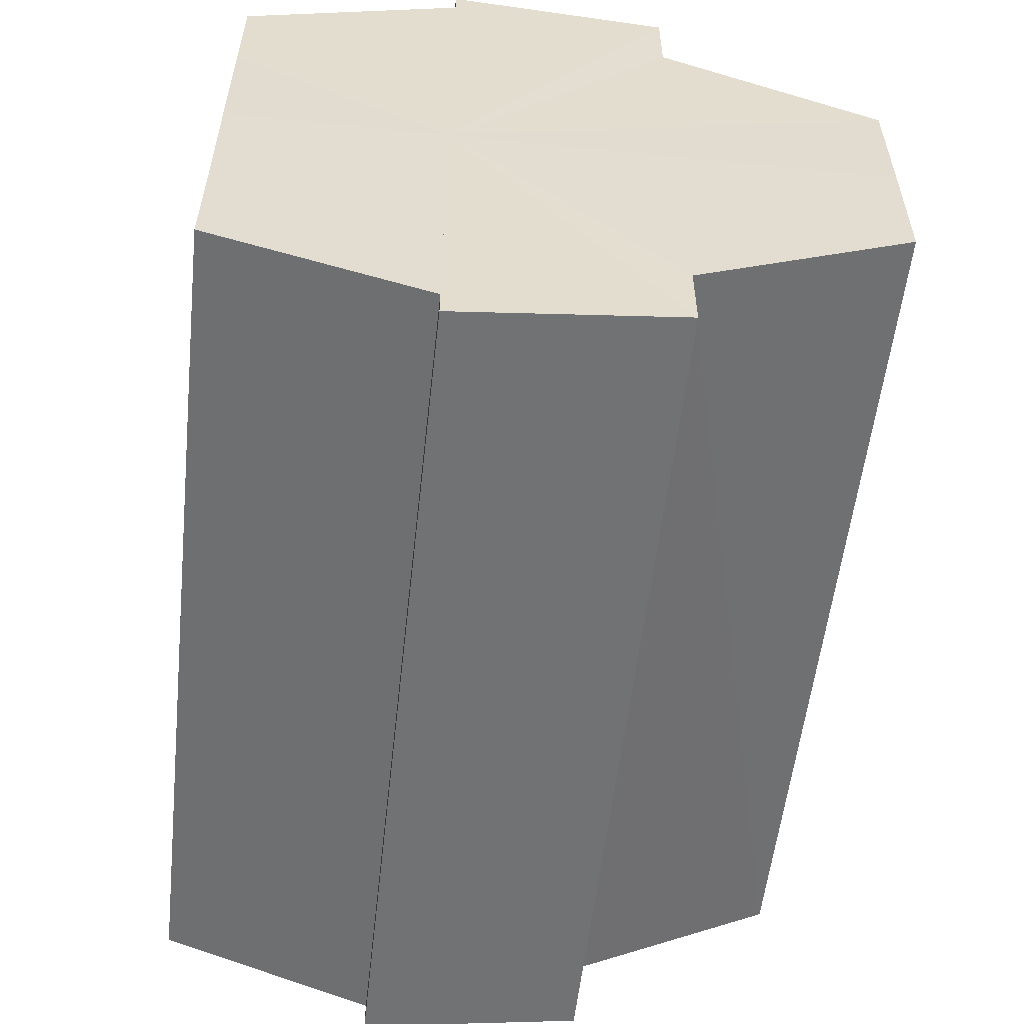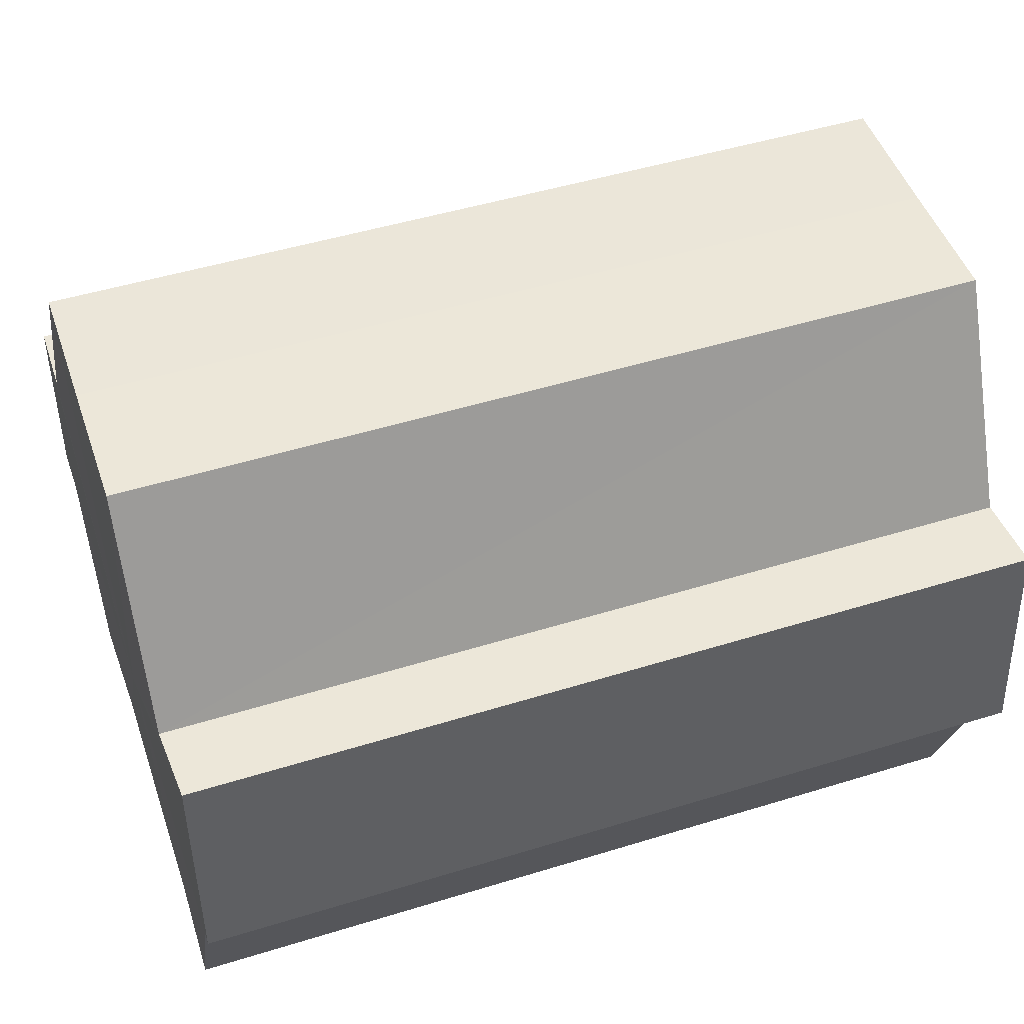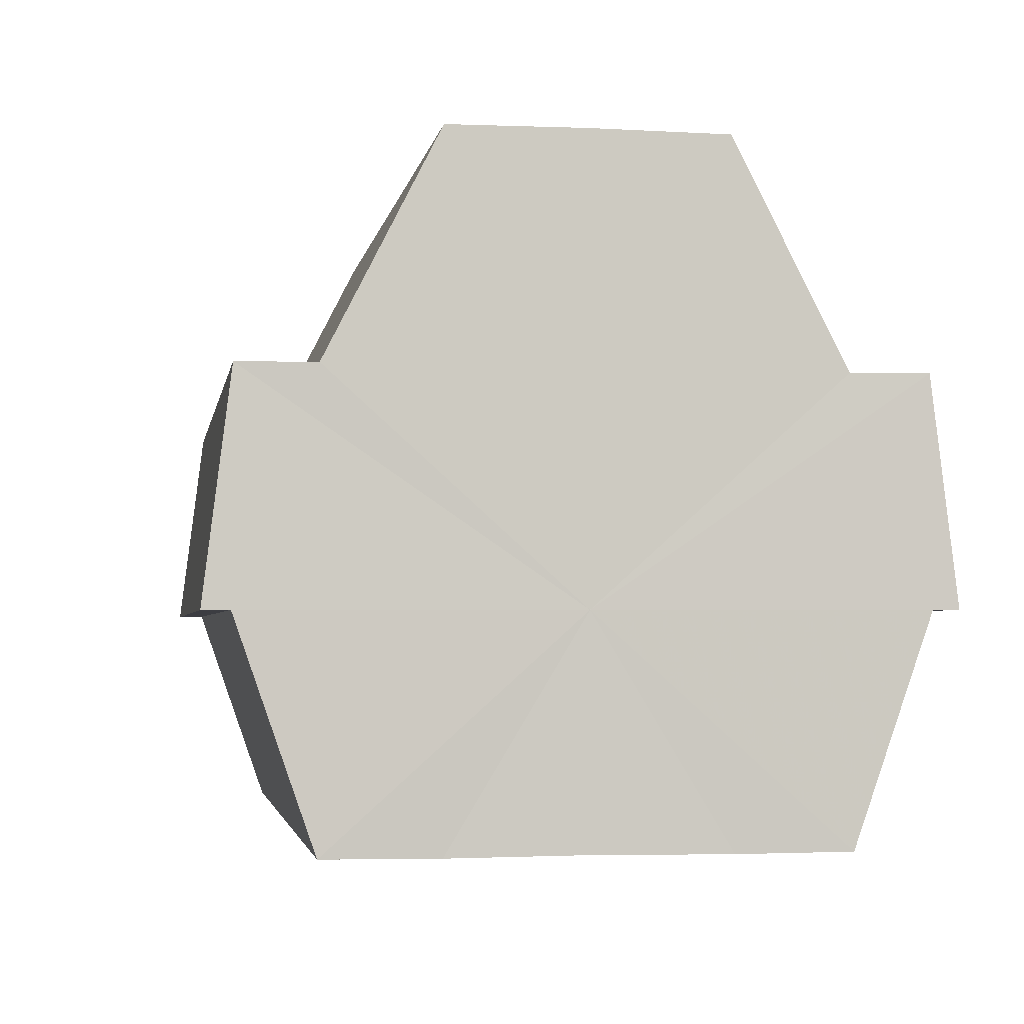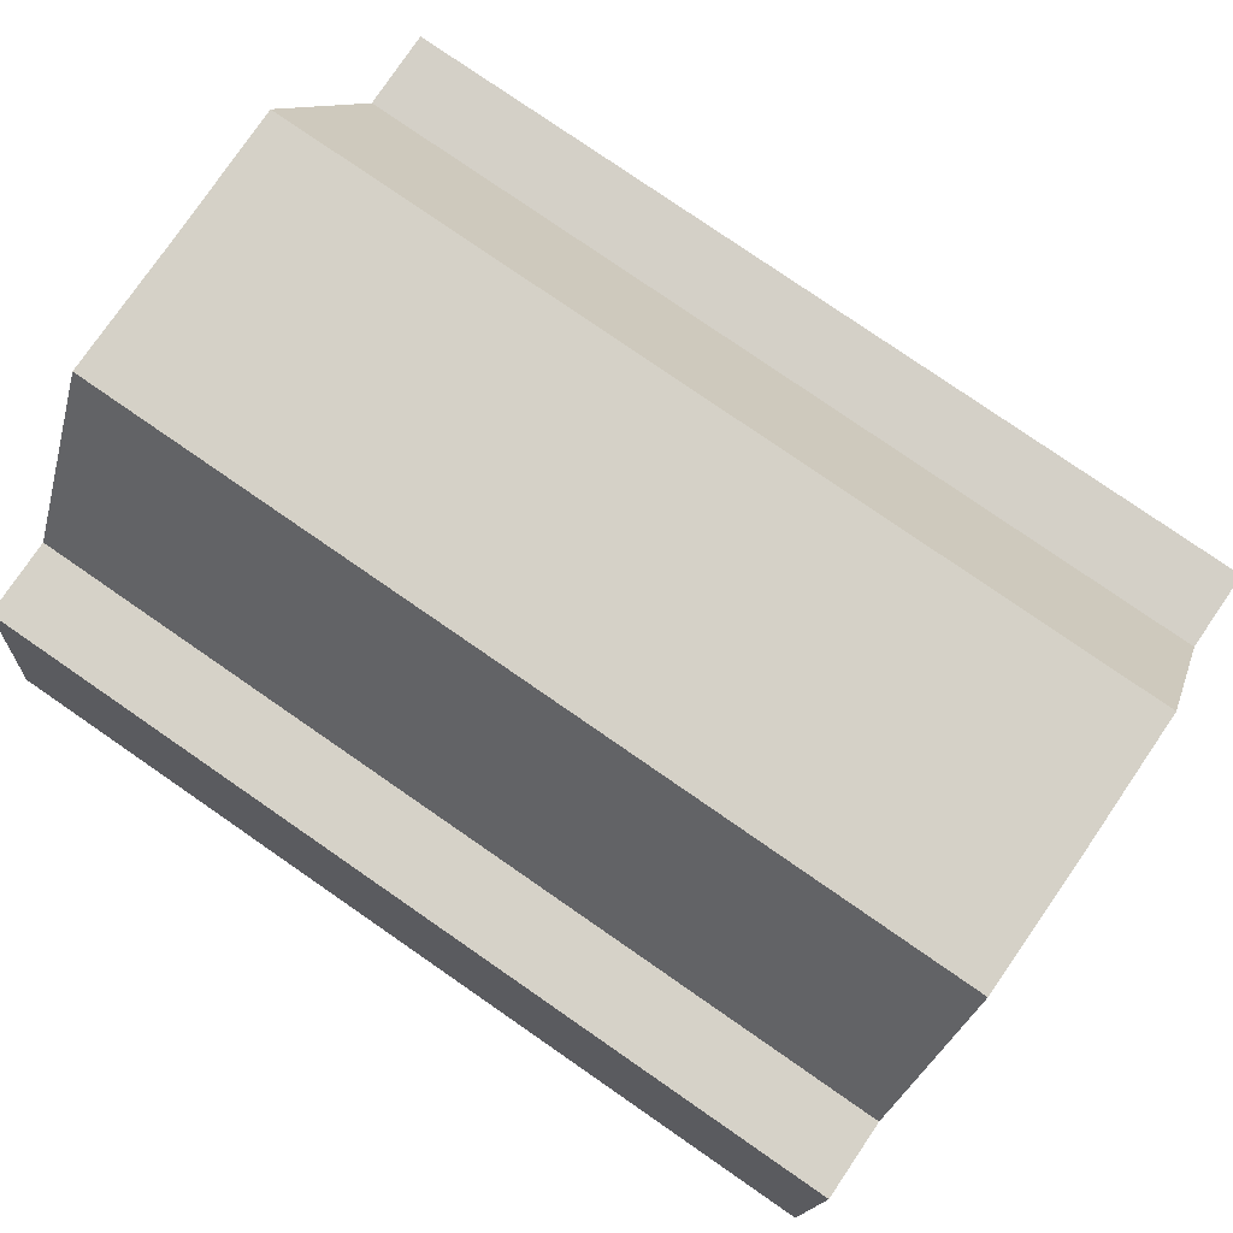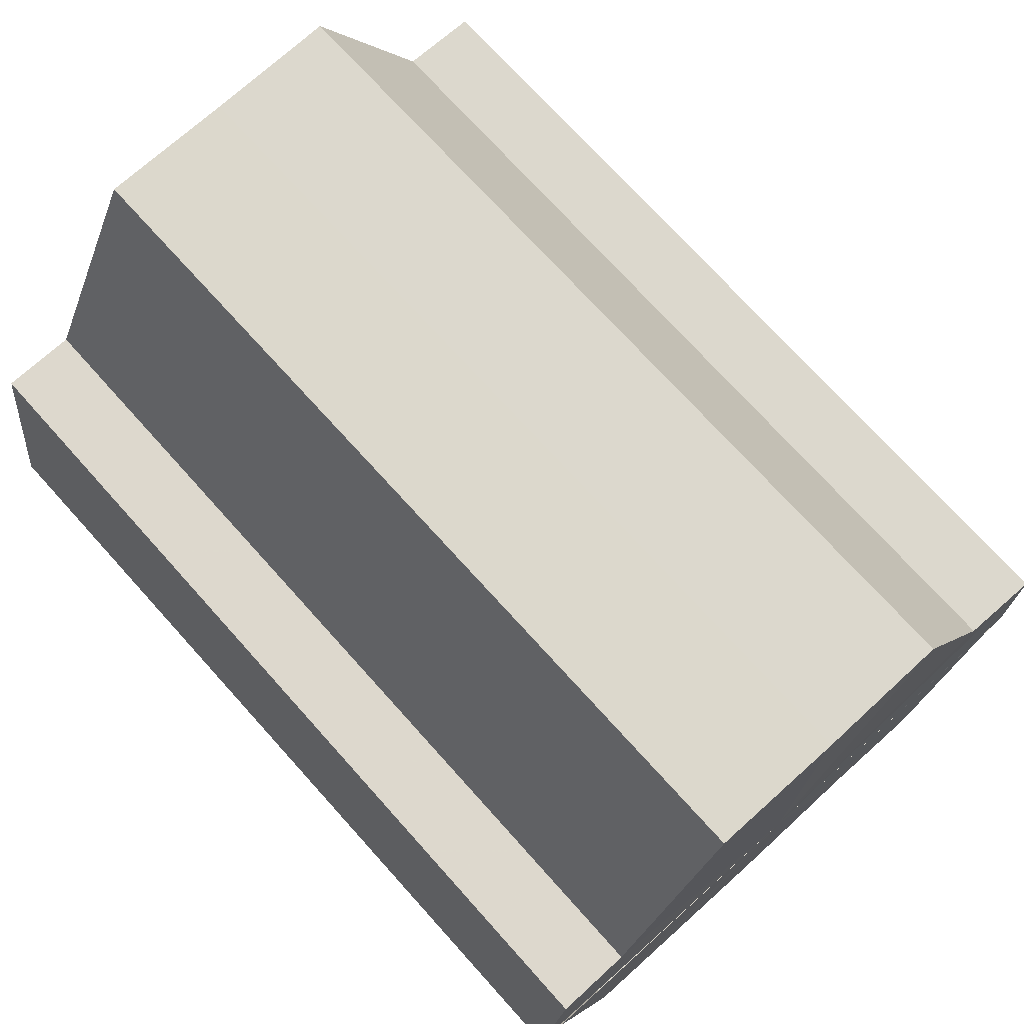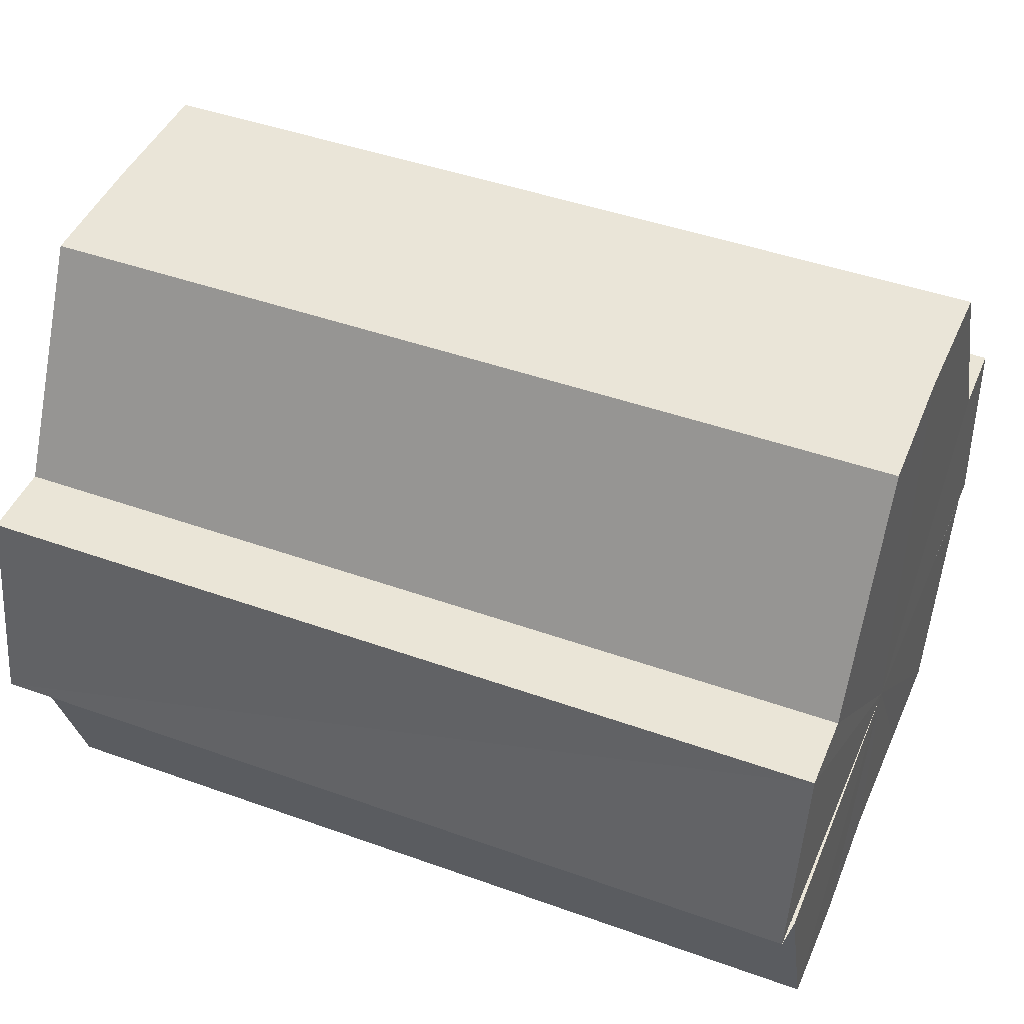
<metadata>
{"format":"obj","ext":"obj","renderer":"f3d","projection":"perspective","resolution":1024,"background":"white","views":[{"elev":-55.8,"azim":83.9,"up":"+Z"},{"elev":48.5,"azim":-19.0,"up":"+Y"},{"elev":-3.1,"azim":-99.3,"up":"+Y"},{"elev":79.2,"azim":-145.4,"up":"+Y"},{"elev":72.9,"azim":48.0,"up":"+Y"},{"elev":44.6,"azim":22.6,"up":"+Y"}]}
</metadata>
<code>
o 13750
v 2207 1876 14.99
v 2207 1876 15
v 2207 1876 14.99
v 2207 1876 15
v 2207 1876 15
v 2207 1876 15
v 2207 1876 15
v 2207 1876 14.98
v 2207 1876 14.98
v 2207 1876 14.98
v 2207 1876 14.98
v 2207 1876 14.97
v 2207 1876 14.97
v 2207 1876 14.98
v 2207 1876 14.98
v 2207 1876 14.98
v 2207 1876 14.98
v 2207 1876 14.99
v 2207 1876 14.99
v 2207 1876 15
v 2207 1876 15
v 2207 1876 15
v 2207 1876 15
v 2207 1876 15
v 2207 1876 15
v 2207 1876 14.99
v 2207 1876 15
v 2207 1876 15.01
v 2207 1876 15
v 2207 1876 15.01
v 2207 1876 15
v 2207 1876 15.01
v 2207 1876 15
v 2207 1876 14.99
v 2207 1876 14.98
v 2207 1876 14.98
v 2207 1876 14.97
v 2207 1876 14.97
v 2207 1876 14.97
v 2207 1876 14.97
v 2207 1876 14.97
v 2207 1876 14.97
v 2207 1876 14.97
v 2207 1876 14.97
v 2207 1876 14.97
v 2207 1876 14.97
v 2207 1876 14.98
v 2207 1876 14.97
v 2207 1876 14.98
v 2207 1876 14.98
v 2207 1876 14.99
v 2207 1876 14.98
v 2207 1876 15
v 2207 1876 14.99
v 2207 1876 15
v 2207 1876 15
v 2207 1876 15
v 2207 1876 15
v 2207 1876 14.99
v 2207 1876 14.97
v 2207 1876 14.98
v 2207 1876 14.98
v 2207 1876 14.99
v 2207 1876 15
v 2207 1876 15
v 2207 1876 15
v 2207 1876 15.01
v 2207 1876 14.98
v 2207 1876 14.97
v 2207 1876 14.98
v 2207 1876 14.99
v 2207 1876 15
v 2207 1876 15
v 2207 1876 15
v 2207 1876 15.01
v 2207 1876 15
v 2207 1876 15.01
v 2207 1876 15.01
v 2207 1876 15
v 2207 1876 15
v 2207 1876 15
v 2207 1876 15
v 2207 1876 15
v 2207 1876 14.99
v 2207 1876 15
v 2207 1876 14.98
v 2207 1876 14.99
v 2207 1876 14.98
v 2207 1876 14.98
v 2207 1876 14.97
v 2207 1876 14.98
v 2207 1876 15
v 2207 1876 15
v 2207 1876 15
v 2207 1876 14.99
v 2207 1876 14.98
v 2207 1876 14.98
v 2207 1876 14.97
f 1 2 3
f 2 4 5
f 4 6 7
f 8 1 9
f 10 8 11
f 12 10 13
f 13 14 15
f 15 16 17
f 17 18 19
f 19 20 21
f 21 22 23
f 23 24 25
f 26 24 27
f 26 28 24
f 29 28 30
f 31 32 29
f 26 27 33
f 26 33 34
f 26 34 35
f 26 35 36
f 26 36 37
f 38 37 39
f 40 41 38
f 26 37 42
f 43 42 44
f 45 46 43
f 47 45 48
f 49 50 47
f 51 52 49
f 53 54 51
f 55 56 53
f 57 58 55
f 59 44 60
f 59 60 61
f 59 61 62
f 59 62 63
f 59 63 64
f 59 64 65
f 59 65 66
f 59 66 67
f 59 68 69
f 59 70 68
f 59 71 70
f 59 72 71
f 59 73 72
f 59 74 73
f 75 76 77
f 78 76 79
f 80 81 79
f 81 82 83
f 82 84 85
f 84 86 87
f 86 88 89
f 88 90 91
f 26 92 93
f 26 94 92
f 26 95 94
f 26 96 95
f 26 97 96
f 26 98 97

</code>
